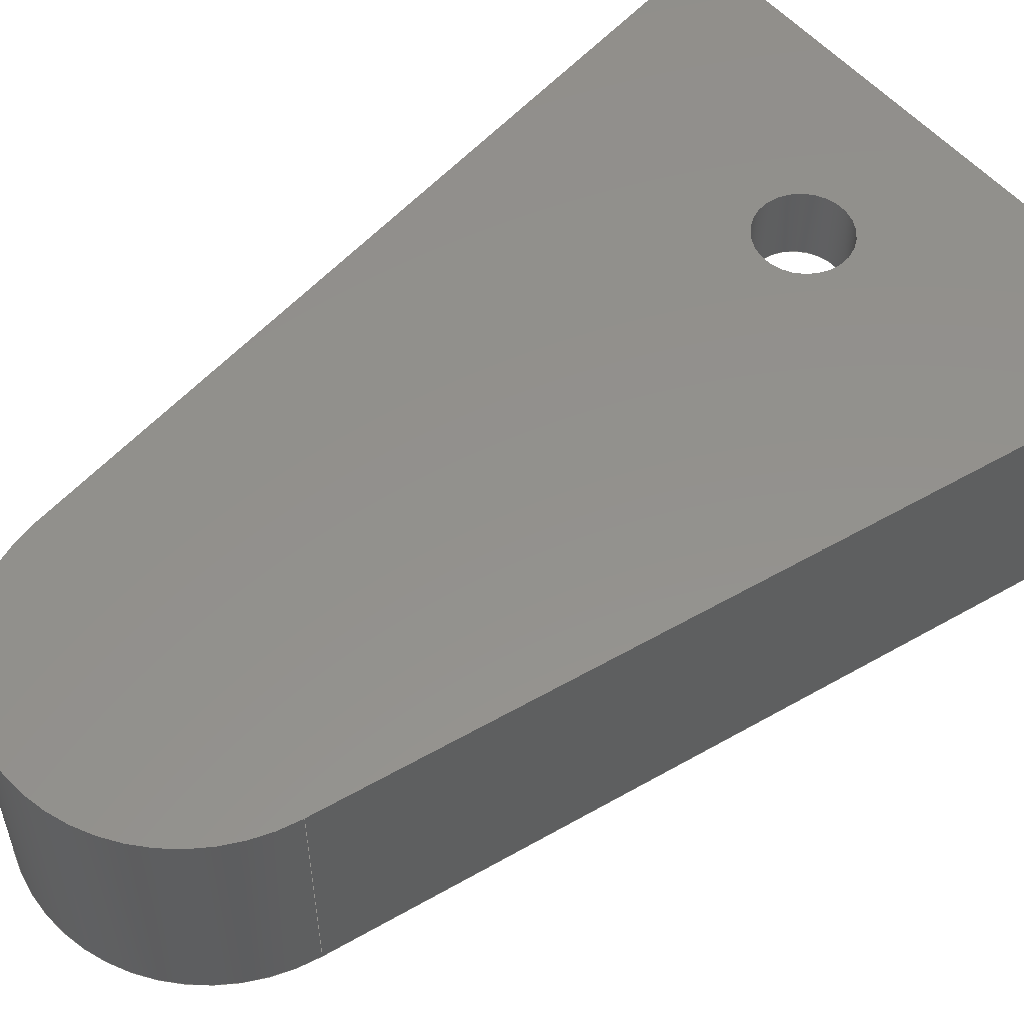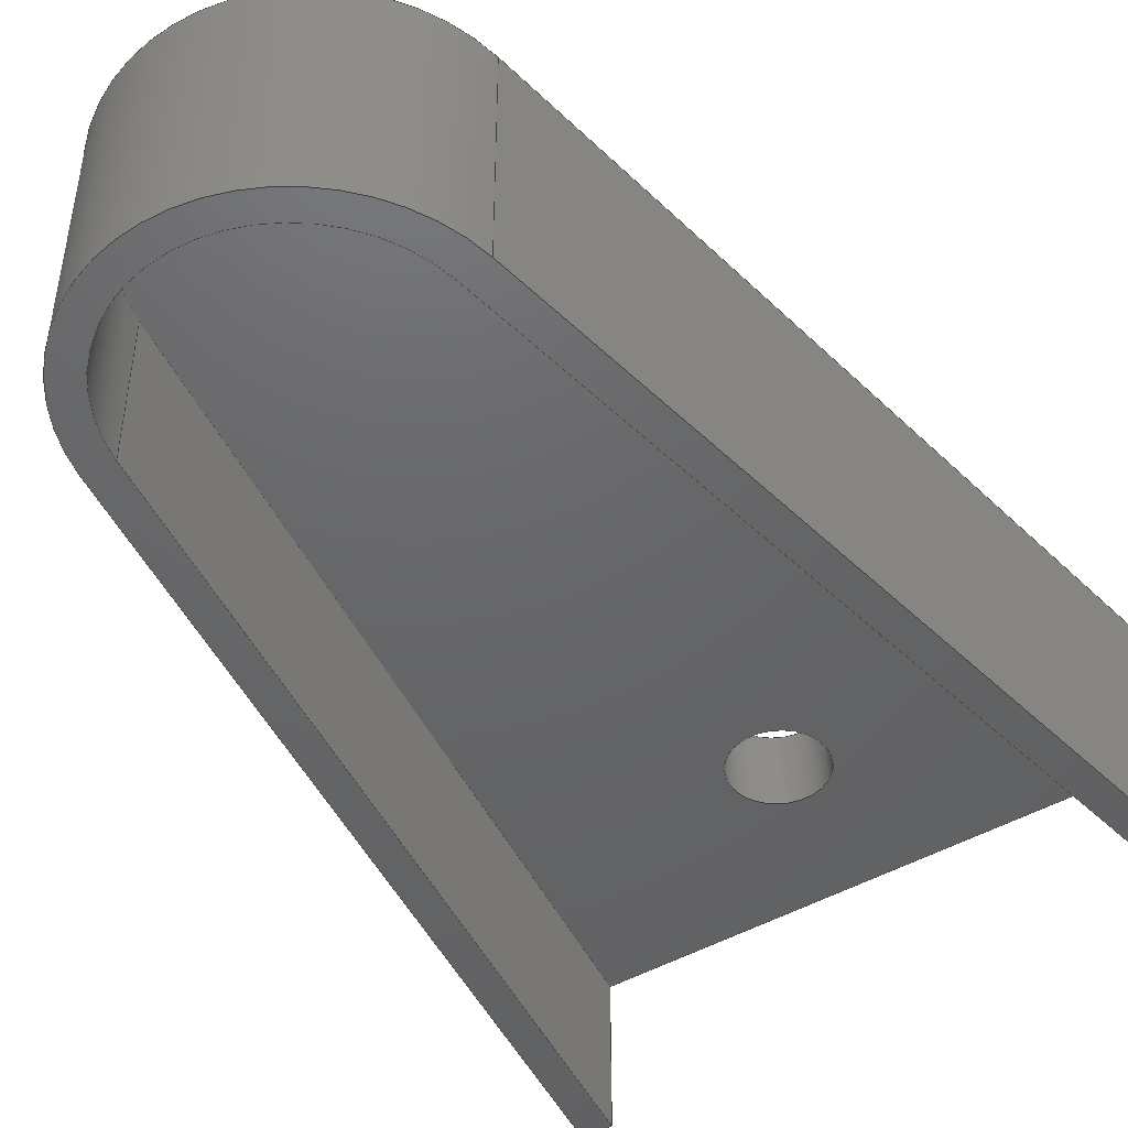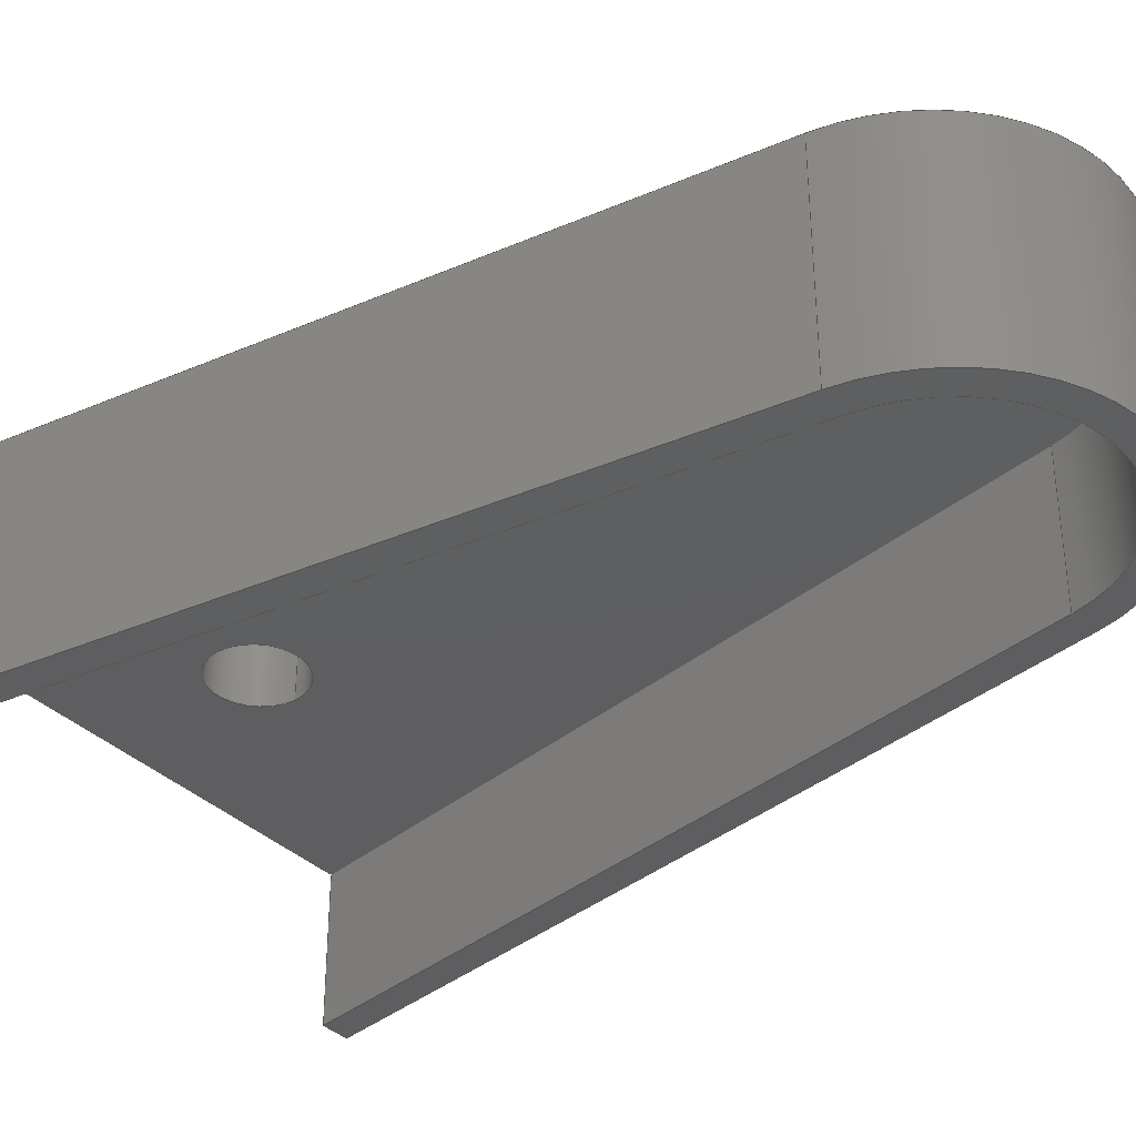
<metadata>
{"format":"step","ext":"step","renderer":"f3d","projection":"perspective","resolution":1024,"background":"white","views":[{"elev":54.8,"azim":-130.2,"up":"+Z"},{"elev":-46.4,"azim":-146.5,"up":"+Z"},{"elev":-36.2,"azim":128.4,"up":"+Z"}]}
</metadata>
<code>
ISO-10303-21;
DATA;
#1=MECHANICAL_DESIGN_GEOMETRIC_PRESENTATION_REPRESENTATION('',(#4),#349);
#2=SHAPE_REPRESENTATION_RELATIONSHIP('SRR','None',#356,#3);
#3=ADVANCED_BREP_SHAPE_REPRESENTATION('',(#5),#348);
#4=STYLED_ITEM('',(#366),#5);
#5=MANIFOLD_SOLID_BREP('Body1',#201);
#6=FACE_BOUND('',#29,.T.);
#7=FACE_BOUND('',#38,.T.);
#8=PLANE('',#218);
#9=PLANE('',#223);
#10=PLANE('',#224);
#11=PLANE('',#227);
#12=PLANE('',#228);
#13=PLANE('',#229);
#14=PLANE('',#230);
#15=PLANE('',#231);
#16=FACE_OUTER_BOUND('',#27,.T.);
#17=FACE_OUTER_BOUND('',#28,.T.);
#18=FACE_OUTER_BOUND('',#30,.T.);
#19=FACE_OUTER_BOUND('',#31,.T.);
#20=FACE_OUTER_BOUND('',#32,.T.);
#21=FACE_OUTER_BOUND('',#33,.T.);
#22=FACE_OUTER_BOUND('',#34,.T.);
#23=FACE_OUTER_BOUND('',#35,.T.);
#24=FACE_OUTER_BOUND('',#36,.T.);
#25=FACE_OUTER_BOUND('',#37,.T.);
#26=FACE_OUTER_BOUND('',#39,.T.);
#27=EDGE_LOOP('',(#133,#134,#135,#136));
#28=EDGE_LOOP('',(#137,#138,#139,#140));
#29=EDGE_LOOP('',(#141));
#30=EDGE_LOOP('',(#142,#143,#144,#145));
#31=EDGE_LOOP('',(#146,#147,#148,#149));
#32=EDGE_LOOP('',(#150,#151,#152,#153));
#33=EDGE_LOOP('',(#154,#155,#156,#157));
#34=EDGE_LOOP('',(#158,#159,#160,#161));
#35=EDGE_LOOP('',(#162,#163,#164,#165,#166,#167,#168,#169));
#36=EDGE_LOOP('',(#170,#171,#172,#173));
#37=EDGE_LOOP('',(#174,#175,#176,#177));
#38=EDGE_LOOP('',(#178));
#39=EDGE_LOOP('',(#179,#180,#181,#182,#183,#184,#185,#186));
#40=LINE('',#294,#61);
#41=LINE('',#299,#62);
#42=LINE('',#303,#63);
#43=LINE('',#304,#64);
#44=LINE('',#308,#65);
#45=LINE('',#312,#66);
#46=LINE('',#317,#67);
#47=LINE('',#318,#68);
#48=LINE('',#319,#69);
#49=LINE('',#322,#70);
#50=LINE('',#324,#71);
#51=LINE('',#325,#72);
#52=LINE('',#328,#73);
#53=LINE('',#332,#74);
#54=LINE('',#333,#75);
#55=LINE('',#337,#76);
#56=LINE('',#338,#77);
#57=LINE('',#339,#78);
#58=LINE('',#340,#79);
#59=LINE('',#342,#80);
#60=LINE('',#343,#81);
#61=VECTOR('',#238,0.6);
#62=VECTOR('',#243,1);
#63=VECTOR('',#246,1);
#64=VECTOR('',#247,1);
#65=VECTOR('',#250,1);
#66=VECTOR('',#253,1);
#67=VECTOR('',#258,1);
#68=VECTOR('',#259,1);
#69=VECTOR('',#260,1);
#70=VECTOR('',#263,1);
#71=VECTOR('',#264,1);
#72=VECTOR('',#265,1);
#73=VECTOR('',#268,1);
#74=VECTOR('',#273,1);
#75=VECTOR('',#274,1);
#76=VECTOR('',#277,1);
#77=VECTOR('',#278,1);
#78=VECTOR('',#279,1);
#79=VECTOR('',#280,1);
#80=VECTOR('',#283,1);
#81=VECTOR('',#284,1);
#82=CIRCLE('',#216,0.6);
#83=CIRCLE('',#217,0.6);
#84=CIRCLE('',#219,1.9);
#85=CIRCLE('',#221,2.3);
#86=CIRCLE('',#222,2.3);
#87=CIRCLE('',#226,1.9);
#88=VERTEX_POINT('',#291);
#89=VERTEX_POINT('',#293);
#90=VERTEX_POINT('',#297);
#91=VERTEX_POINT('',#298);
#92=VERTEX_POINT('',#300);
#93=VERTEX_POINT('',#302);
#94=VERTEX_POINT('',#306);
#95=VERTEX_POINT('',#307);
#96=VERTEX_POINT('',#309);
#97=VERTEX_POINT('',#311);
#98=VERTEX_POINT('',#315);
#99=VERTEX_POINT('',#316);
#100=VERTEX_POINT('',#321);
#101=VERTEX_POINT('',#323);
#102=VERTEX_POINT('',#327);
#103=VERTEX_POINT('',#331);
#104=VERTEX_POINT('',#335);
#105=VERTEX_POINT('',#336);
#106=EDGE_CURVE('',#88,#88,#82,.T.);
#107=EDGE_CURVE('',#88,#89,#40,.T.);
#108=EDGE_CURVE('',#89,#89,#83,.T.);
#109=EDGE_CURVE('',#90,#91,#41,.T.);
#110=EDGE_CURVE('',#92,#90,#84,.T.);
#111=EDGE_CURVE('',#93,#92,#42,.T.);
#112=EDGE_CURVE('',#93,#91,#43,.T.);
#113=EDGE_CURVE('',#94,#95,#44,.T.);
#114=EDGE_CURVE('',#94,#96,#85,.T.);
#115=EDGE_CURVE('',#96,#97,#45,.T.);
#116=EDGE_CURVE('',#95,#97,#86,.T.);
#117=EDGE_CURVE('',#98,#99,#46,.T.);
#118=EDGE_CURVE('',#98,#94,#47,.T.);
#119=EDGE_CURVE('',#99,#95,#48,.T.);
#120=EDGE_CURVE('',#100,#92,#49,.T.);
#121=EDGE_CURVE('',#101,#100,#50,.T.);
#122=EDGE_CURVE('',#101,#93,#51,.T.);
#123=EDGE_CURVE('',#102,#90,#52,.T.);
#124=EDGE_CURVE('',#100,#102,#87,.T.);
#125=EDGE_CURVE('',#103,#91,#53,.T.);
#126=EDGE_CURVE('',#102,#103,#54,.T.);
#127=EDGE_CURVE('',#104,#105,#55,.T.);
#128=EDGE_CURVE('',#104,#103,#56,.T.);
#129=EDGE_CURVE('',#101,#98,#57,.T.);
#130=EDGE_CURVE('',#105,#99,#58,.T.);
#131=EDGE_CURVE('',#104,#96,#59,.T.);
#132=EDGE_CURVE('',#97,#105,#60,.T.);
#133=ORIENTED_EDGE('',*,*,#106,.F.);
#134=ORIENTED_EDGE('',*,*,#107,.T.);
#135=ORIENTED_EDGE('',*,*,#108,.F.);
#136=ORIENTED_EDGE('',*,*,#107,.F.);
#137=ORIENTED_EDGE('',*,*,#109,.F.);
#138=ORIENTED_EDGE('',*,*,#110,.F.);
#139=ORIENTED_EDGE('',*,*,#111,.F.);
#140=ORIENTED_EDGE('',*,*,#112,.T.);
#141=ORIENTED_EDGE('',*,*,#108,.T.);
#142=ORIENTED_EDGE('',*,*,#113,.F.);
#143=ORIENTED_EDGE('',*,*,#114,.T.);
#144=ORIENTED_EDGE('',*,*,#115,.T.);
#145=ORIENTED_EDGE('',*,*,#116,.F.);
#146=ORIENTED_EDGE('',*,*,#117,.F.);
#147=ORIENTED_EDGE('',*,*,#118,.T.);
#148=ORIENTED_EDGE('',*,*,#113,.T.);
#149=ORIENTED_EDGE('',*,*,#119,.F.);
#150=ORIENTED_EDGE('',*,*,#111,.T.);
#151=ORIENTED_EDGE('',*,*,#120,.F.);
#152=ORIENTED_EDGE('',*,*,#121,.F.);
#153=ORIENTED_EDGE('',*,*,#122,.T.);
#154=ORIENTED_EDGE('',*,*,#110,.T.);
#155=ORIENTED_EDGE('',*,*,#123,.F.);
#156=ORIENTED_EDGE('',*,*,#124,.F.);
#157=ORIENTED_EDGE('',*,*,#120,.T.);
#158=ORIENTED_EDGE('',*,*,#109,.T.);
#159=ORIENTED_EDGE('',*,*,#125,.F.);
#160=ORIENTED_EDGE('',*,*,#126,.F.);
#161=ORIENTED_EDGE('',*,*,#123,.T.);
#162=ORIENTED_EDGE('',*,*,#127,.F.);
#163=ORIENTED_EDGE('',*,*,#128,.T.);
#164=ORIENTED_EDGE('',*,*,#125,.T.);
#165=ORIENTED_EDGE('',*,*,#112,.F.);
#166=ORIENTED_EDGE('',*,*,#122,.F.);
#167=ORIENTED_EDGE('',*,*,#129,.T.);
#168=ORIENTED_EDGE('',*,*,#117,.T.);
#169=ORIENTED_EDGE('',*,*,#130,.F.);
#170=ORIENTED_EDGE('',*,*,#115,.F.);
#171=ORIENTED_EDGE('',*,*,#131,.F.);
#172=ORIENTED_EDGE('',*,*,#127,.T.);
#173=ORIENTED_EDGE('',*,*,#132,.F.);
#174=ORIENTED_EDGE('',*,*,#130,.T.);
#175=ORIENTED_EDGE('',*,*,#119,.T.);
#176=ORIENTED_EDGE('',*,*,#116,.T.);
#177=ORIENTED_EDGE('',*,*,#132,.T.);
#178=ORIENTED_EDGE('',*,*,#106,.T.);
#179=ORIENTED_EDGE('',*,*,#121,.T.);
#180=ORIENTED_EDGE('',*,*,#124,.T.);
#181=ORIENTED_EDGE('',*,*,#126,.T.);
#182=ORIENTED_EDGE('',*,*,#128,.F.);
#183=ORIENTED_EDGE('',*,*,#131,.T.);
#184=ORIENTED_EDGE('',*,*,#114,.F.);
#185=ORIENTED_EDGE('',*,*,#118,.F.);
#186=ORIENTED_EDGE('',*,*,#129,.F.);
#187=CYLINDRICAL_SURFACE('',#215,0.6);
#188=CYLINDRICAL_SURFACE('',#220,2.3);
#189=CYLINDRICAL_SURFACE('',#225,1.9);
#190=ADVANCED_FACE('',(#16),#187,.F.);
#191=ADVANCED_FACE('',(#17,#6),#8,.F.);
#192=ADVANCED_FACE('',(#18),#188,.T.);
#193=ADVANCED_FACE('',(#19),#9,.T.);
#194=ADVANCED_FACE('',(#20),#10,.T.);
#195=ADVANCED_FACE('',(#21),#189,.F.);
#196=ADVANCED_FACE('',(#22),#11,.T.);
#197=ADVANCED_FACE('',(#23),#12,.T.);
#198=ADVANCED_FACE('',(#24),#13,.T.);
#199=ADVANCED_FACE('',(#25,#7),#14,.T.);
#200=ADVANCED_FACE('',(#26),#15,.F.);
#201=CLOSED_SHELL('',(#190,#191,#192,#193,#194,#195,#196,#197,#198,#199,
#200));
#202=DERIVED_UNIT_ELEMENT(#204,1);
#203=DERIVED_UNIT_ELEMENT(#351,3);
#204=(
MASS_UNIT()
NAMED_UNIT(*)
SI_UNIT(.KILO.,.GRAM.)
);
#205=DERIVED_UNIT((#202,#203));
#206=MEASURE_REPRESENTATION_ITEM('density measure',
POSITIVE_RATIO_MEASURE(7850),#205);
#207=PROPERTY_DEFINITION_REPRESENTATION(#212,#209);
#208=PROPERTY_DEFINITION_REPRESENTATION(#213,#210);
#209=REPRESENTATION('material name',(#211),#348);
#210=REPRESENTATION('density',(#206),#348);
#211=DESCRIPTIVE_REPRESENTATION_ITEM('Steel','Steel');
#212=PROPERTY_DEFINITION('material property','material name',#358);
#213=PROPERTY_DEFINITION('material property','density of part',#358);
#214=AXIS2_PLACEMENT_3D('placement',#289,#232,#233);
#215=AXIS2_PLACEMENT_3D('',#290,#234,#235);
#216=AXIS2_PLACEMENT_3D('',#292,#236,#237);
#217=AXIS2_PLACEMENT_3D('',#295,#239,#240);
#218=AXIS2_PLACEMENT_3D('',#296,#241,#242);
#219=AXIS2_PLACEMENT_3D('',#301,#244,#245);
#220=AXIS2_PLACEMENT_3D('',#305,#248,#249);
#221=AXIS2_PLACEMENT_3D('',#310,#251,#252);
#222=AXIS2_PLACEMENT_3D('',#313,#254,#255);
#223=AXIS2_PLACEMENT_3D('',#314,#256,#257);
#224=AXIS2_PLACEMENT_3D('',#320,#261,#262);
#225=AXIS2_PLACEMENT_3D('',#326,#266,#267);
#226=AXIS2_PLACEMENT_3D('',#329,#269,#270);
#227=AXIS2_PLACEMENT_3D('',#330,#271,#272);
#228=AXIS2_PLACEMENT_3D('',#334,#275,#276);
#229=AXIS2_PLACEMENT_3D('',#341,#281,#282);
#230=AXIS2_PLACEMENT_3D('',#344,#285,#286);
#231=AXIS2_PLACEMENT_3D('',#345,#287,#288);
#232=DIRECTION('axis',(0,0,1));
#233=DIRECTION('refdir',(1,0,0));
#234=DIRECTION('center_axis',(0,0,-1));
#235=DIRECTION('ref_axis',(1,0,0));
#236=DIRECTION('center_axis',(0,0,-1));
#237=DIRECTION('ref_axis',(1,0,0));
#238=DIRECTION('',(0,0,-1));
#239=DIRECTION('center_axis',(0,0,1));
#240=DIRECTION('ref_axis',(1,0,0));
#241=DIRECTION('center_axis',(0,0,1));
#242=DIRECTION('ref_axis',(1,0,0));
#243=DIRECTION('',(-0.158,-0.9874,0));
#244=DIRECTION('center_axis',(0,0,1));
#245=DIRECTION('ref_axis',(0.9874,0.158,0));
#246=DIRECTION('',(-0.158,0.9874,0));
#247=DIRECTION('',(-1,0,0));
#248=DIRECTION('center_axis',(0,0,1));
#249=DIRECTION('ref_axis',(0.9874,0.158,0));
#250=DIRECTION('',(0,0,1));
#251=DIRECTION('center_axis',(0,0,1));
#252=DIRECTION('ref_axis',(0.9874,0.158,0));
#253=DIRECTION('',(0,0,1));
#254=DIRECTION('center_axis',(0,0,1));
#255=DIRECTION('ref_axis',(0.9874,0.158,0));
#256=DIRECTION('center_axis',(0.9874,0.158,0));
#257=DIRECTION('ref_axis',(-0.158,0.9874,0));
#258=DIRECTION('',(0,0,1));
#259=DIRECTION('',(-0.158,0.9874,0));
#260=DIRECTION('',(-0.158,0.9874,0));
#261=DIRECTION('center_axis',(-0.9874,-0.158,0));
#262=DIRECTION('ref_axis',(0.158,-0.9874,0));
#263=DIRECTION('',(0,0,1));
#264=DIRECTION('',(-0.158,0.9874,0));
#265=DIRECTION('',(0,0,1));
#266=DIRECTION('center_axis',(0,0,1));
#267=DIRECTION('ref_axis',(0.9874,0.158,0));
#268=DIRECTION('',(0,0,1));
#269=DIRECTION('center_axis',(0,0,1));
#270=DIRECTION('ref_axis',(0.9874,0.158,0));
#271=DIRECTION('center_axis',(0.9874,-0.158,0));
#272=DIRECTION('ref_axis',(0.158,0.9874,0));
#273=DIRECTION('',(0,0,1));
#274=DIRECTION('',(-0.158,-0.9874,0));
#275=DIRECTION('center_axis',(0,-1,0));
#276=DIRECTION('ref_axis',(1,0,0));
#277=DIRECTION('',(0,0,1));
#278=DIRECTION('',(1,0,0));
#279=DIRECTION('',(1,0,0));
#280=DIRECTION('',(1,0,0));
#281=DIRECTION('center_axis',(-0.9874,0.158,0));
#282=DIRECTION('ref_axis',(-0.158,-0.9874,0));
#283=DIRECTION('',(0.158,0.9874,0));
#284=DIRECTION('',(-0.158,-0.9874,0));
#285=DIRECTION('center_axis',(0,0,1));
#286=DIRECTION('ref_axis',(1,0,0));
#287=DIRECTION('center_axis',(0,0,1));
#288=DIRECTION('ref_axis',(1,0,0));
#289=CARTESIAN_POINT('',(0,0,0));
#290=CARTESIAN_POINT('Origin',(90,4.5,3));
#291=CARTESIAN_POINT('',(89.4,4.5,3));
#292=CARTESIAN_POINT('Origin',(90,4.5,3));
#293=CARTESIAN_POINT('',(89.4,4.5,2));
#294=CARTESIAN_POINT('',(89.4,4.5,3));
#295=CARTESIAN_POINT('Origin',(90,4.5,2));
#296=CARTESIAN_POINT('Origin',(90,8.771,2));
#297=CARTESIAN_POINT('',(88.12,13.27,2));
#298=CARTESIAN_POINT('',(86.37,2.3,2));
#299=CARTESIAN_POINT('',(86.92,5.738,2));
#300=CARTESIAN_POINT('',(91.88,13.27,2));
#301=CARTESIAN_POINT('Origin',(90,12.97,2));
#302=CARTESIAN_POINT('',(93.63,2.3,2));
#303=CARTESIAN_POINT('',(92.2,11.23,2));
#304=CARTESIAN_POINT('',(94.03,2.3,2));
#305=CARTESIAN_POINT('Origin',(90,12.94,0));
#306=CARTESIAN_POINT('',(92.27,13.31,0));
#307=CARTESIAN_POINT('',(92.27,13.31,3));
#308=CARTESIAN_POINT('',(92.27,13.31,0));
#309=CARTESIAN_POINT('',(87.73,13.31,0));
#310=CARTESIAN_POINT('Origin',(90,12.94,0));
#311=CARTESIAN_POINT('',(87.73,13.31,3));
#312=CARTESIAN_POINT('',(87.73,13.31,0));
#313=CARTESIAN_POINT('Origin',(90,12.94,3));
#314=CARTESIAN_POINT('Origin',(94.03,2.3,0));
#315=CARTESIAN_POINT('',(94.03,2.3,0));
#316=CARTESIAN_POINT('',(94.03,2.3,3));
#317=CARTESIAN_POINT('',(94.03,2.3,0));
#318=CARTESIAN_POINT('',(94.03,2.3,0));
#319=CARTESIAN_POINT('',(94.03,2.3,3));
#320=CARTESIAN_POINT('Origin',(91.88,13.27,0));
#321=CARTESIAN_POINT('',(91.88,13.27,0));
#322=CARTESIAN_POINT('',(91.88,13.27,0));
#323=CARTESIAN_POINT('',(93.63,2.3,0));
#324=CARTESIAN_POINT('',(93.63,2.3,0));
#325=CARTESIAN_POINT('',(93.63,2.3,0));
#326=CARTESIAN_POINT('Origin',(90,12.97,0));
#327=CARTESIAN_POINT('',(88.12,13.27,0));
#328=CARTESIAN_POINT('',(88.12,13.27,0));
#329=CARTESIAN_POINT('Origin',(90,12.97,0));
#330=CARTESIAN_POINT('Origin',(86.37,2.3,0));
#331=CARTESIAN_POINT('',(86.37,2.3,0));
#332=CARTESIAN_POINT('',(86.37,2.3,0));
#333=CARTESIAN_POINT('',(88.12,13.27,0));
#334=CARTESIAN_POINT('Origin',(85.97,2.3,0));
#335=CARTESIAN_POINT('',(85.97,2.3,0));
#336=CARTESIAN_POINT('',(85.97,2.3,3));
#337=CARTESIAN_POINT('',(85.97,2.3,0));
#338=CARTESIAN_POINT('',(85.97,2.3,0));
#339=CARTESIAN_POINT('',(93.63,2.3,0));
#340=CARTESIAN_POINT('',(85.97,2.3,3));
#341=CARTESIAN_POINT('Origin',(87.73,13.31,0));
#342=CARTESIAN_POINT('',(85.97,2.3,0));
#343=CARTESIAN_POINT('',(85.97,2.3,3));
#344=CARTESIAN_POINT('Origin',(90,8.771,3));
#345=CARTESIAN_POINT('Origin',(90,8.771,0));
#346=UNCERTAINTY_MEASURE_WITH_UNIT(LENGTH_MEASURE(0.001),#350,
'DISTANCE_ACCURACY_VALUE',
'Maximum model space distance between geometric entities at asserted c
onnectivities');
#347=UNCERTAINTY_MEASURE_WITH_UNIT(LENGTH_MEASURE(0.001),#350,
'DISTANCE_ACCURACY_VALUE',
'Maximum model space distance between geometric entities at asserted c
onnectivities');
#348=(
GEOMETRIC_REPRESENTATION_CONTEXT(3)
GLOBAL_UNCERTAINTY_ASSIGNED_CONTEXT((#346))
GLOBAL_UNIT_ASSIGNED_CONTEXT((#350,#352,#353))
REPRESENTATION_CONTEXT('','3D')
);
#349=(
GEOMETRIC_REPRESENTATION_CONTEXT(3)
GLOBAL_UNCERTAINTY_ASSIGNED_CONTEXT((#347))
GLOBAL_UNIT_ASSIGNED_CONTEXT((#350,#352,#353))
REPRESENTATION_CONTEXT('','3D')
);
#350=(
LENGTH_UNIT()
NAMED_UNIT(*)
SI_UNIT(.CENTI.,.METRE.)
);
#351=(
LENGTH_UNIT()
NAMED_UNIT(*)
SI_UNIT($,.METRE.)
);
#352=(
NAMED_UNIT(*)
PLANE_ANGLE_UNIT()
SI_UNIT($,.RADIAN.)
);
#353=(
NAMED_UNIT(*)
SI_UNIT($,.STERADIAN.)
SOLID_ANGLE_UNIT()
);
#354=SHAPE_DEFINITION_REPRESENTATION(#355,#356);
#355=PRODUCT_DEFINITION_SHAPE('',$,#358);
#356=SHAPE_REPRESENTATION('',(#214),#348);
#357=PRODUCT_DEFINITION_CONTEXT('part definition',#362,'design');
#358=PRODUCT_DEFINITION('cover mangler','cover mangler',#359,#357);
#359=PRODUCT_DEFINITION_FORMATION('',$,#364);
#360=PRODUCT_RELATED_PRODUCT_CATEGORY('cover mangler','cover mangler',(#364));
#361=APPLICATION_PROTOCOL_DEFINITION('international standard',
'automotive_design',2009,#362);
#362=APPLICATION_CONTEXT(
'Core Data for Automotive Mechanical Design Process');
#363=PRODUCT_CONTEXT('part definition',#362,'mechanical');
#364=PRODUCT('cover mangler','cover mangler',$,(#363));
#365=PRESENTATION_STYLE_ASSIGNMENT((#367));
#366=PRESENTATION_STYLE_ASSIGNMENT((#368));
#367=SURFACE_STYLE_USAGE(.BOTH.,#369);
#368=SURFACE_STYLE_USAGE(.BOTH.,#370);
#369=SURFACE_SIDE_STYLE('',(#371));
#370=SURFACE_SIDE_STYLE('',(#372));
#371=SURFACE_STYLE_FILL_AREA(#373);
#372=SURFACE_STYLE_FILL_AREA(#374);
#373=FILL_AREA_STYLE('Steel - Satin',(#375));
#374=FILL_AREA_STYLE('Acetal Resin (White)',(#376));
#375=FILL_AREA_STYLE_COLOUR('Steel - Satin',#377);
#376=FILL_AREA_STYLE_COLOUR('Acetal Resin (White)',#378);
#377=COLOUR_RGB('Steel - Satin',0.6275,0.6275,0.6275);
#378=COLOUR_RGB('Acetal Resin (White)',0.9725,0.9686,
0.9294);
ENDSEC;
END-ISO-10303-21;

</code>
